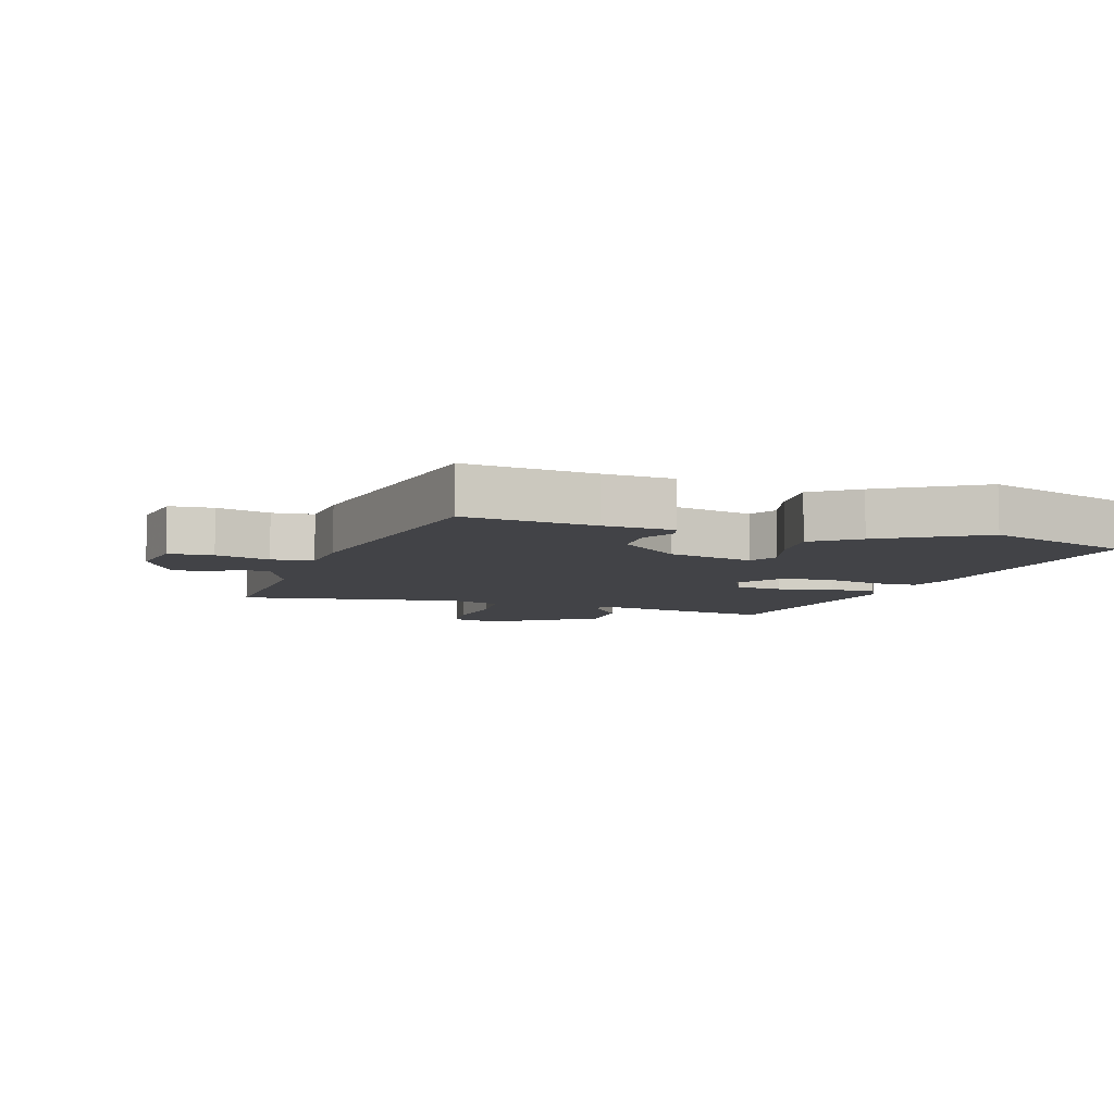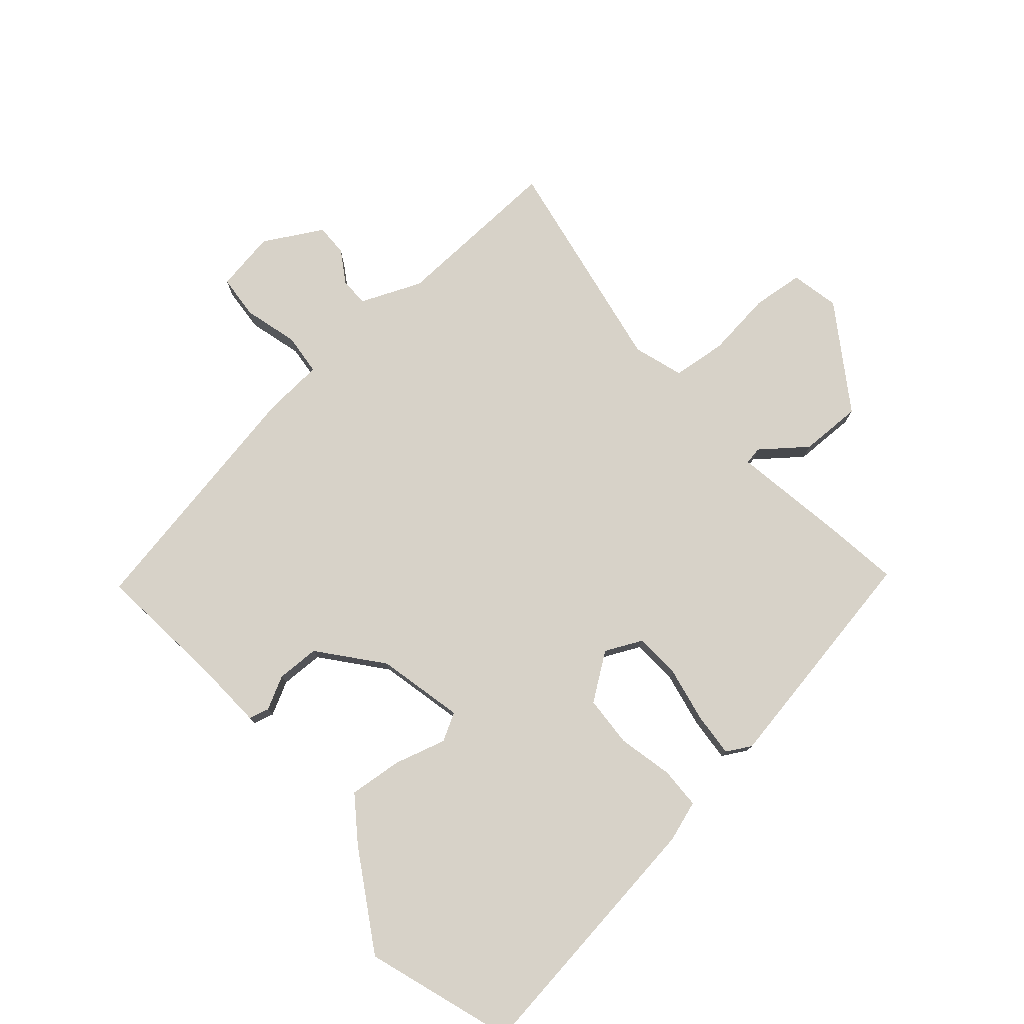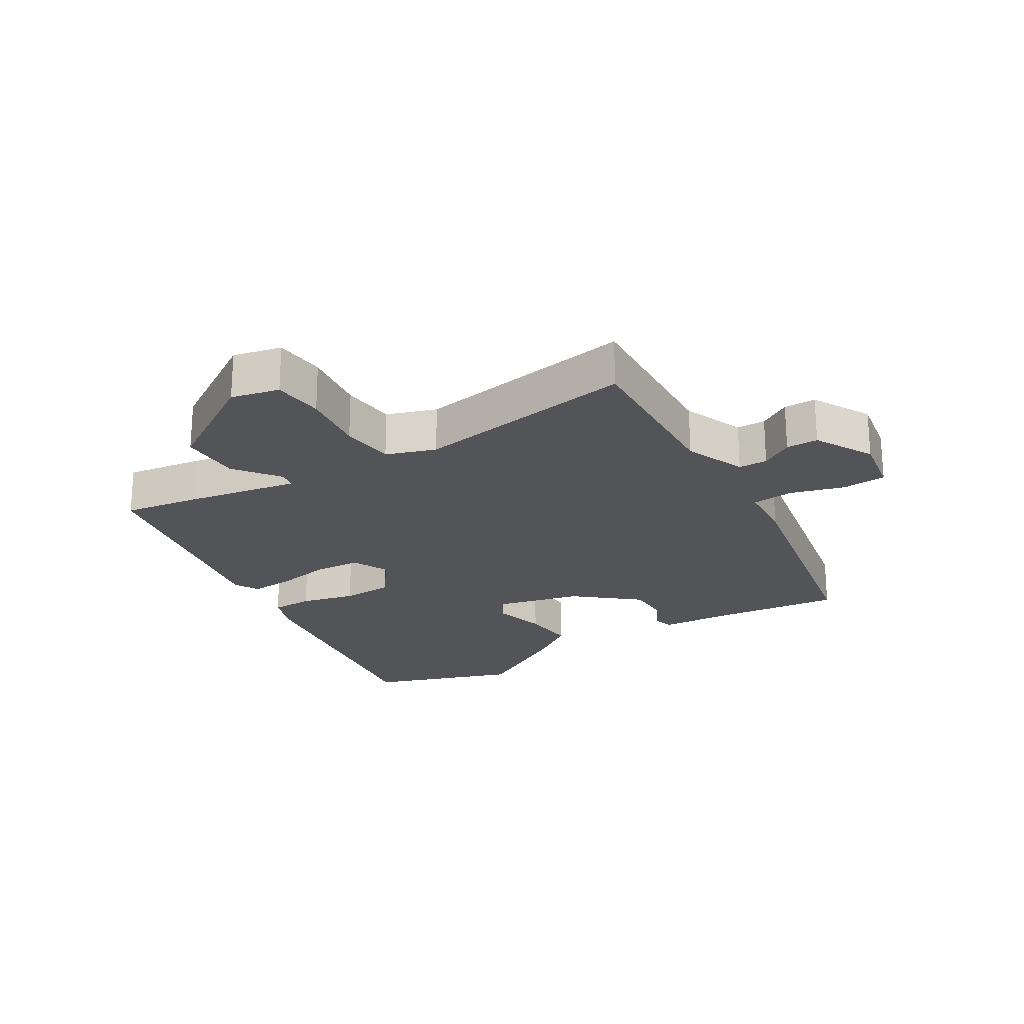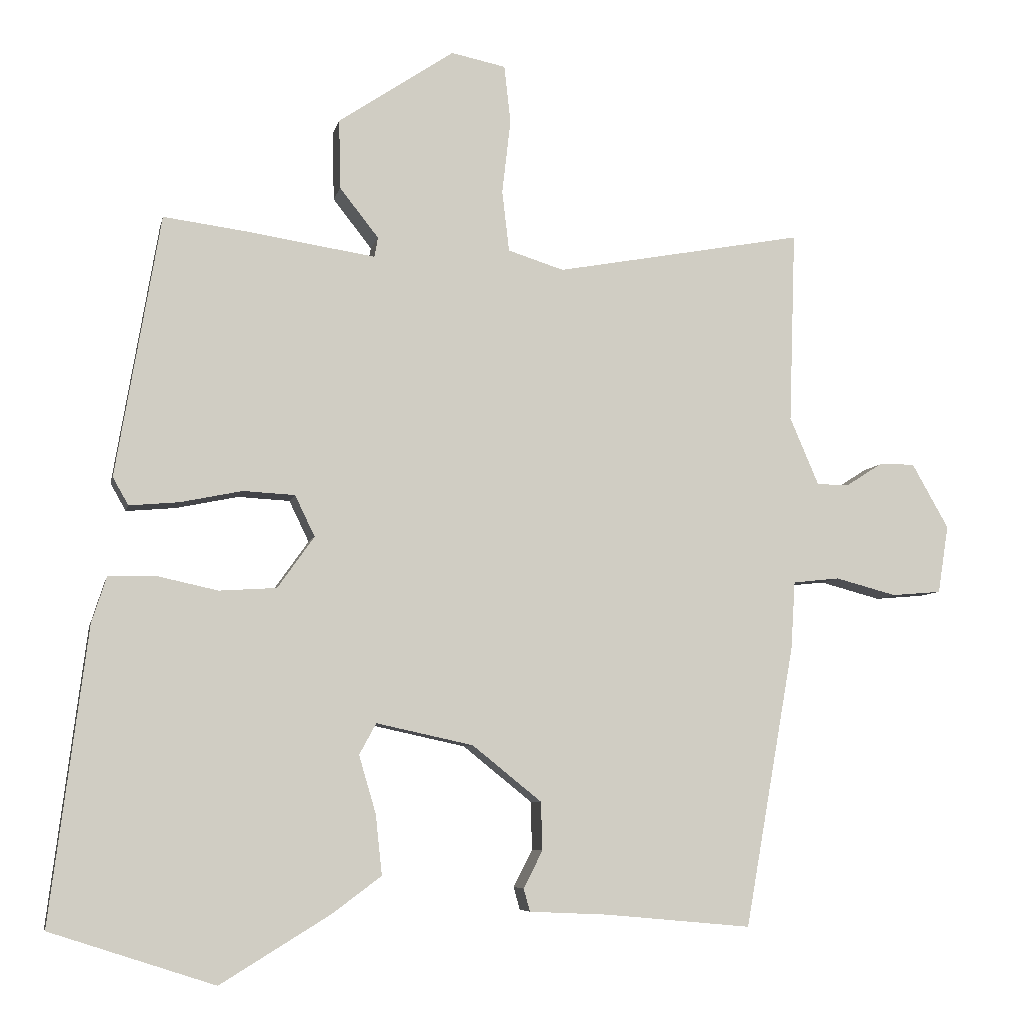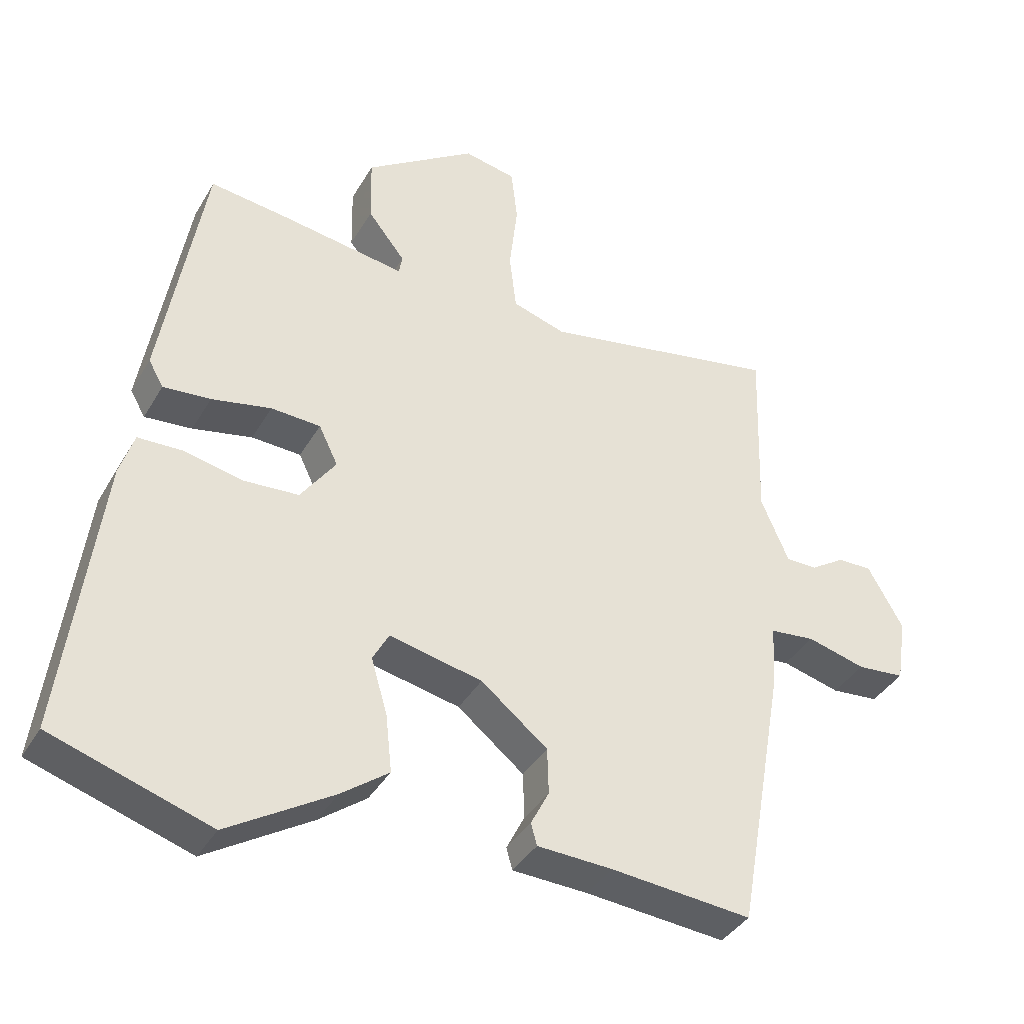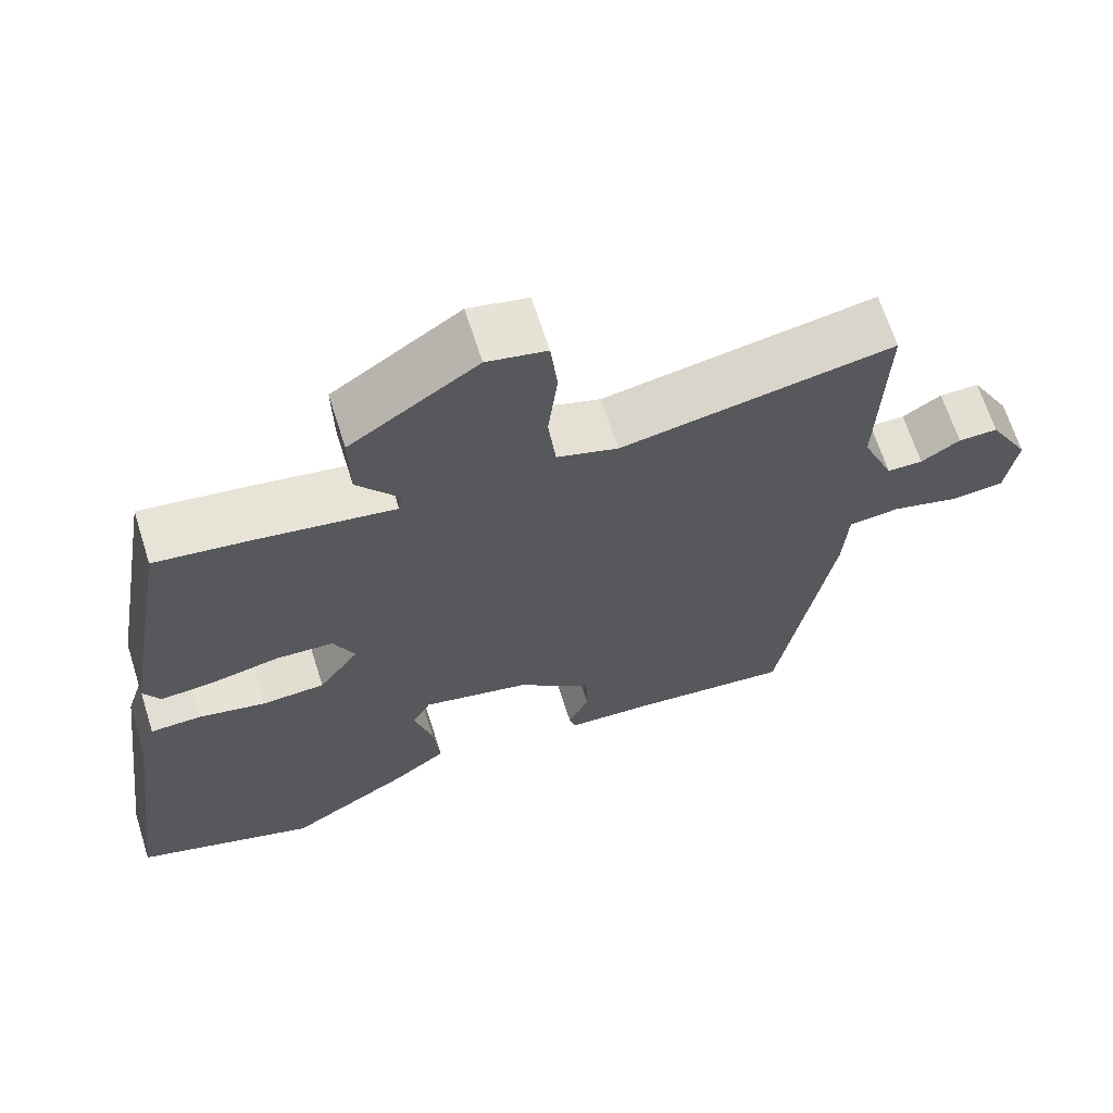
<metadata>
{"format":"obj","ext":"obj","renderer":"f3d","projection":"perspective","resolution":1024,"background":"white","views":[{"elev":-7.5,"azim":161.6,"up":"+Y"},{"elev":77.4,"azim":-131.3,"up":"+Y"},{"elev":-22.8,"azim":30.4,"up":"+Y"},{"elev":-6.6,"azim":-11.6,"up":"+Z"},{"elev":-38.3,"azim":-27.2,"up":"+Z"},{"elev":66.1,"azim":-17.6,"up":"+Z"}]}
</metadata>
<code>
v -0.426 0.07 0.511
v -0.305 0.07 0.495
v -0.126 0.07 0.467
v -0.121 0.07 0.495
v -0.176 0.07 0.565
v -0.178 0.07 0.663
v -0.014 0.07 0.773
v 0.063 0.07 0.757
v 0.072 0.07 0.676
v 0.06 0.07 0.571
v 0.07 0.07 0.485
v 0.149 0.07 0.46
v 0.5 0.07 0.524
v 0.491 0.07 0.253
v 0.532 0.07 0.157
v 0.578 0.07 0.157
v 0.628 0.07 0.189
v 0.679 0.07 0.19
v 0.731 0.07 0.098
v 0.716 0.07 0.002
v 0.646 0.07 -0.004
v 0.56 0.07 0.019
v 0.494 0.07 0.012
v 0.488 0.07 -0.084
v 0.418 0.07 -0.482
v 0.211 0.07 -0.463
v 0.1 0.07 -0.458
v 0.091 0.07 -0.426
v 0.118 0.07 -0.373
v 0.116 0.07 -0.305
v 0.018 0.07 -0.226
v -0.119 0.07 -0.196
v -0.143 0.07 -0.24
v -0.119 0.07 -0.322
v -0.11 0.07 -0.407
v -0.18 0.07 -0.459
v -0.335 0.07 -0.554
v -0.568 0.07 -0.478
v -0.515 0.07 -0.062
v -0.494 0.07 0.003
v -0.428 0.07 0.005
v -0.341 0.07 -0.014
v -0.26 0.07 -0.009
v -0.208 0.07 0.064
v -0.236 0.07 0.122
v -0.309 0.07 0.126
v -0.397 0.07 0.108
v -0.467 0.07 0.102
v -0.489 0.07 0.141
v -0.426 0 0.511
v -0.305 0 0.495
v -0.126 0 0.467
v -0.121 0 0.495
v -0.176 0 0.565
v -0.178 0 0.663
v -0.014 0 0.773
v 0.063 0 0.757
v 0.072 0 0.676
v 0.06 0 0.571
v 0.07 0 0.485
v 0.149 0 0.46
v 0.5 0 0.524
v 0.491 0 0.253
v 0.532 0 0.157
v 0.578 0 0.157
v 0.628 0 0.189
v 0.679 0 0.19
v 0.731 0 0.098
v 0.716 0 0.002
v 0.646 0 -0.004
v 0.56 0 0.019
v 0.494 0 0.012
v 0.488 0 -0.084
v 0.418 0 -0.482
v 0.211 0 -0.463
v 0.1 0 -0.458
v 0.091 0 -0.426
v 0.118 0 -0.373
v 0.116 0 -0.305
v 0.018 0 -0.226
v -0.119 0 -0.196
v -0.143 0 -0.24
v -0.119 0 -0.322
v -0.11 0 -0.407
v -0.18 0 -0.459
v -0.335 0 -0.554
v -0.568 0 -0.478
v -0.515 0 -0.062
v -0.494 0 0.003
v -0.428 0 0.005
v -0.341 0 -0.014
v -0.26 0 -0.009
v -0.208 0 0.064
v -0.236 0 0.122
v -0.309 0 0.126
v -0.397 0 0.108
v -0.467 0 0.102
v -0.489 0 0.141
f 46 47 48 49
f 45 46 49 1
f 39 40 41 42
f 39 42 43
f 38 39 43
f 37 38 43 44
f 33 34 35 36
f 33 36 37 44
f 26 27 28 29
f 26 29 30
f 23 24 25 26
f 23 26 30
f 19 20 21 22
f 19 22 23
f 16 17 18 19
f 15 16 19 23
f 14 15 23 30
f 12 13 14 30
f 7 8 9 10
f 7 10 11
f 4 5 6 7
f 3 4 7 11
f 45 1 2 3
f 44 45 3 11
f 32 33 44 11
f 11 12 30 31
f 11 31 32
f 98 97 96 95
f 50 98 95 94
f 91 90 89 88
f 92 91 88
f 92 88 87
f 93 92 87 86
f 85 84 83 82
f 93 86 85 82
f 78 77 76 75
f 79 78 75
f 75 74 73 72
f 79 75 72
f 71 70 69 68
f 72 71 68
f 68 67 66 65
f 72 68 65 64
f 79 72 64 63
f 79 63 62 61
f 59 58 57 56
f 60 59 56
f 56 55 54 53
f 60 56 53 52
f 52 51 50 94
f 60 52 94 93
f 60 93 82 81
f 80 79 61 60
f 81 80 60
f 1 50 51 2
f 2 51 52 3
f 3 52 53 4
f 4 53 54 5
f 5 54 55 6
f 6 55 56 7
f 7 56 57 8
f 8 57 58 9
f 9 58 59 10
f 10 59 60 11
f 11 60 61 12
f 12 61 62 13
f 13 62 63 14
f 14 63 64 15
f 15 64 65 16
f 16 65 66 17
f 17 66 67 18
f 18 67 68 19
f 19 68 69 20
f 20 69 70 21
f 21 70 71 22
f 22 71 72 23
f 23 72 73 24
f 24 73 74 25
f 25 74 75 26
f 26 75 76 27
f 27 76 77 28
f 28 77 78 29
f 29 78 79 30
f 30 79 80 31
f 31 80 81 32
f 32 81 82 33
f 33 82 83 34
f 34 83 84 35
f 35 84 85 36
f 36 85 86 37
f 37 86 87 38
f 38 87 88 39
f 39 88 89 40
f 40 89 90 41
f 41 90 91 42
f 42 91 92 43
f 43 92 93 44
f 44 93 94 45
f 45 94 95 46
f 46 95 96 47
f 47 96 97 48
f 48 97 98 49
f 49 98 50 1

</code>
